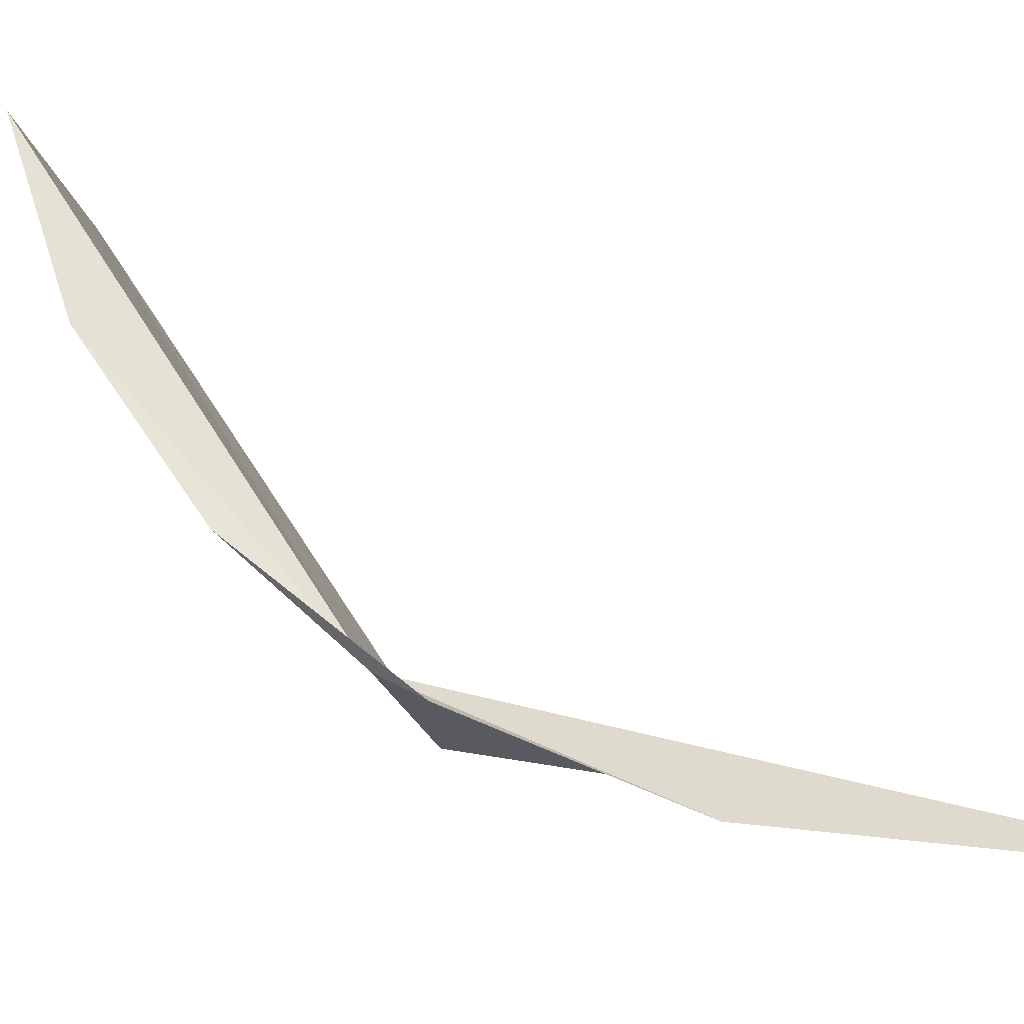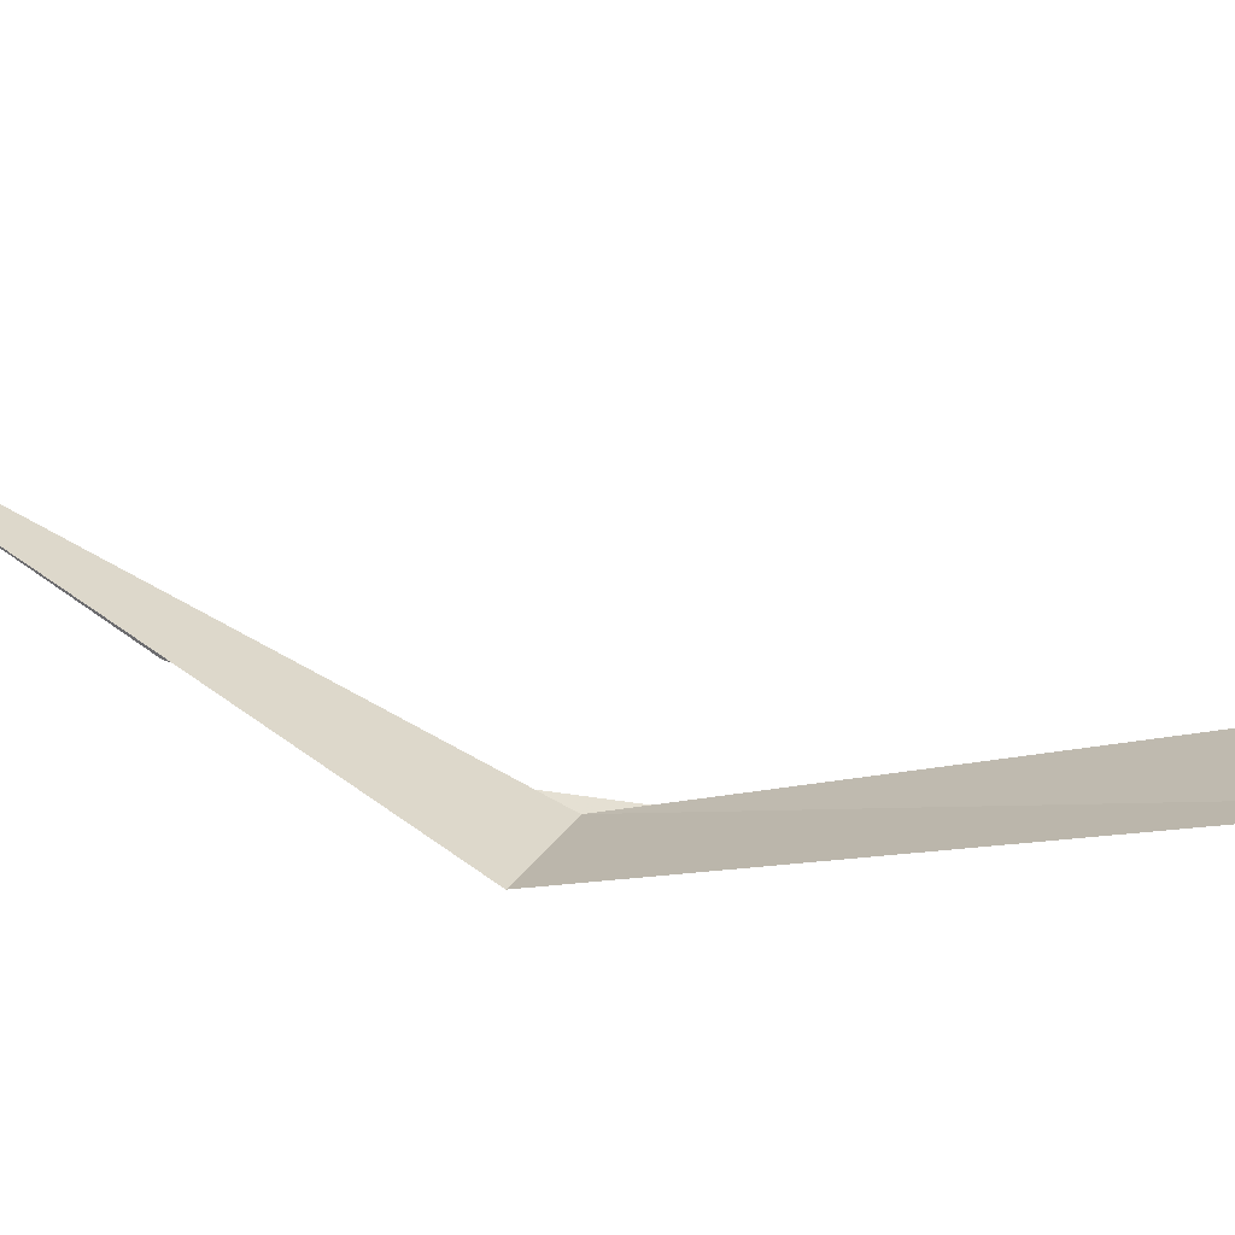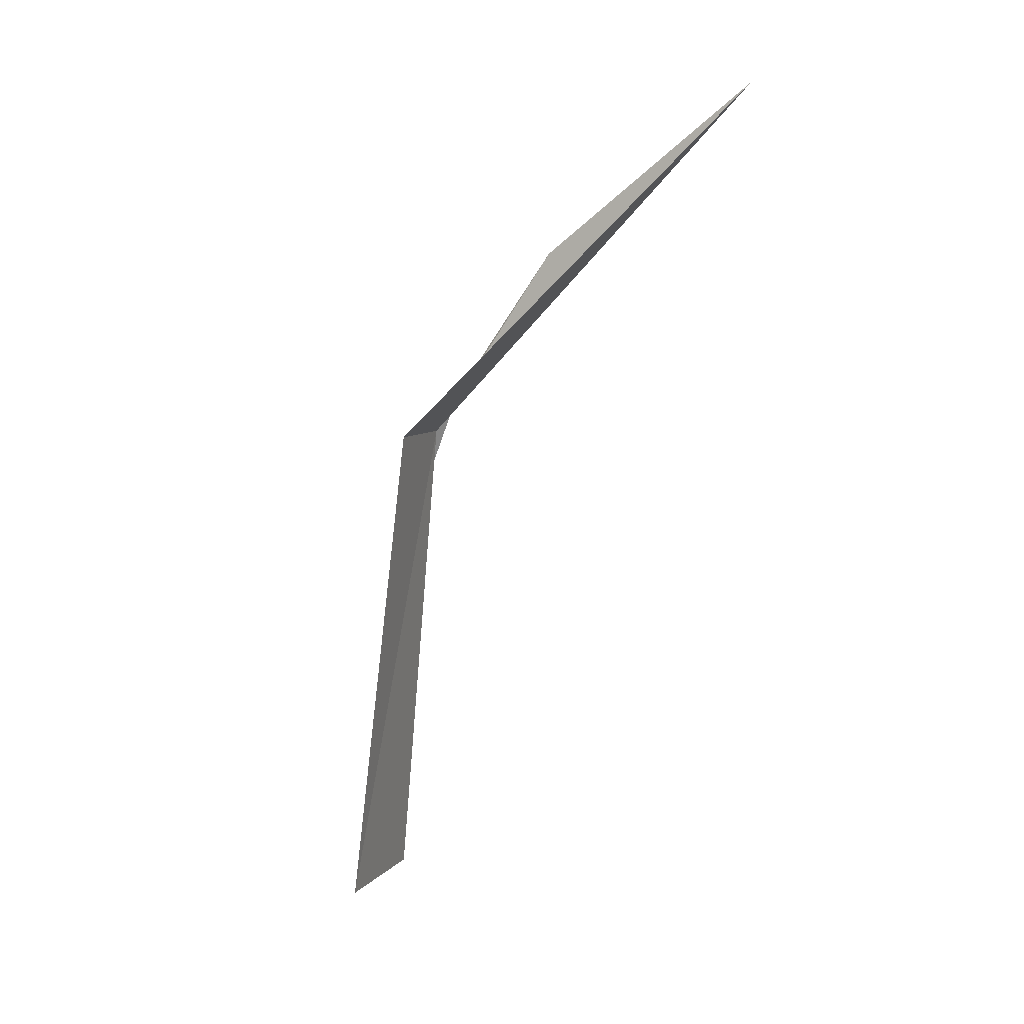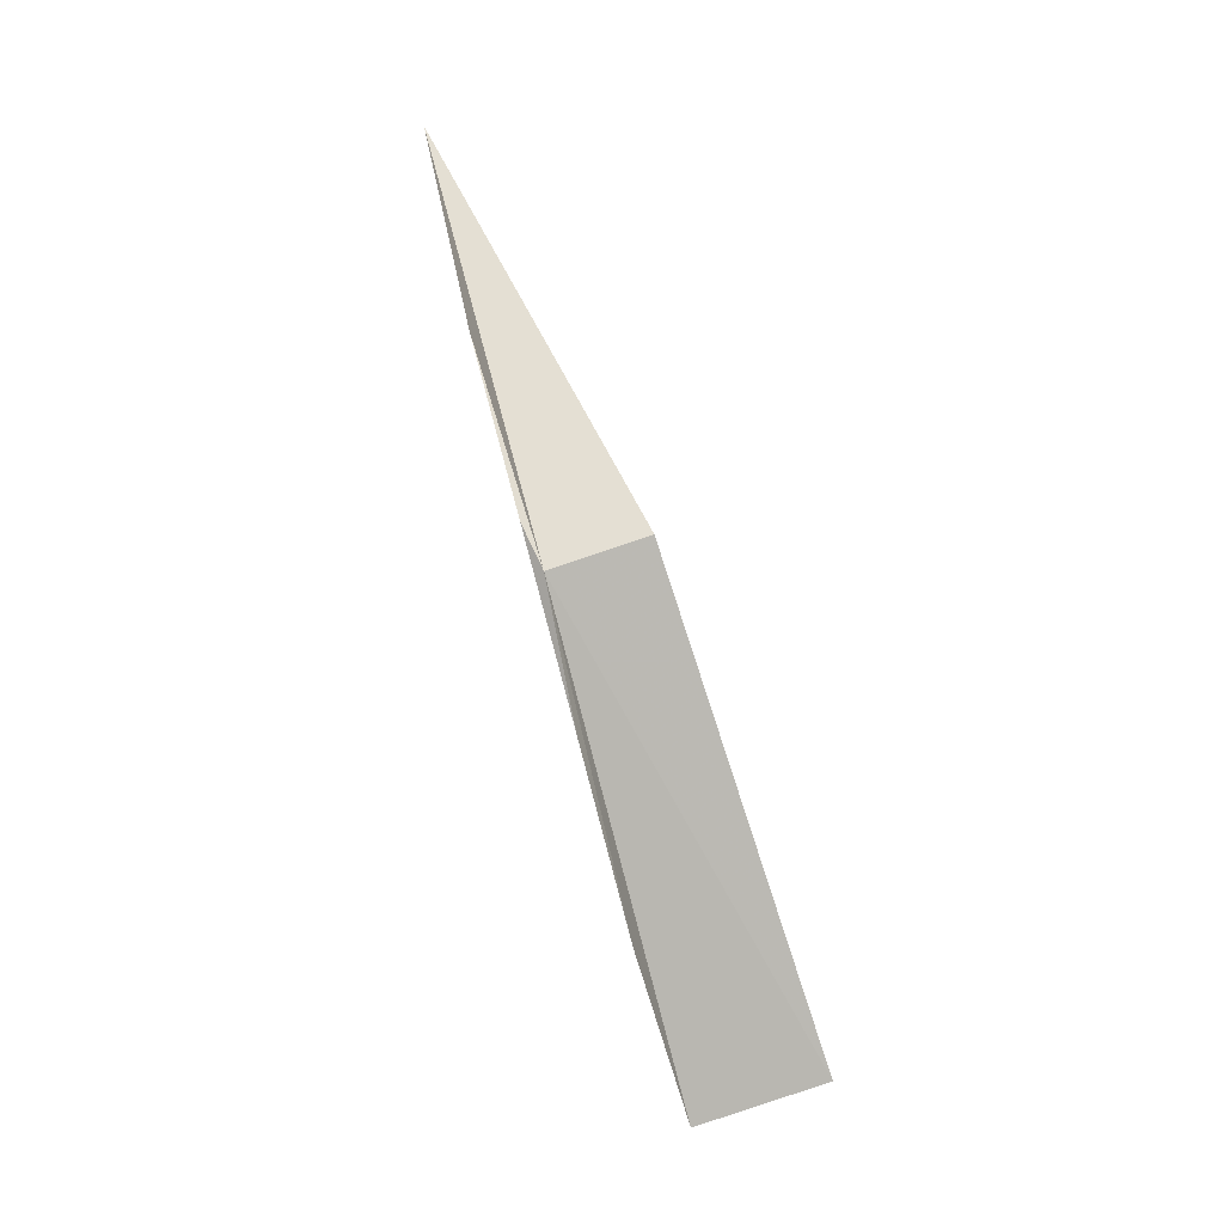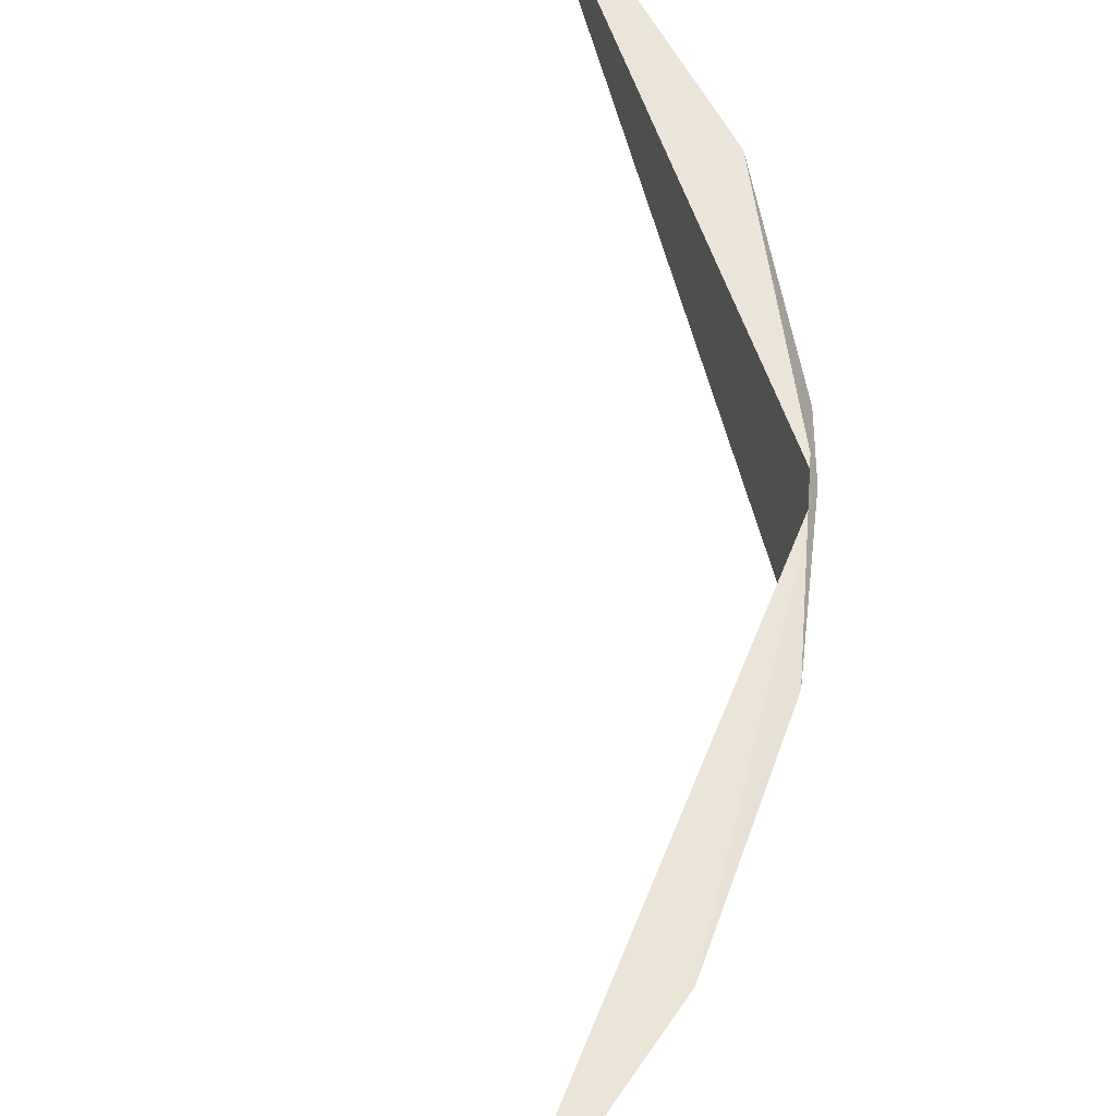
<metadata>
{"format":"obj","ext":"obj","renderer":"f3d","projection":"perspective","resolution":1024,"background":"white","views":[{"elev":65.8,"azim":146.8,"up":"+Z"},{"elev":-59.3,"azim":-75.6,"up":"+Z"},{"elev":25.7,"azim":-145.3,"up":"+Y"},{"elev":7.9,"azim":100.0,"up":"+Y"},{"elev":33.7,"azim":16.2,"up":"+Z"}]}
</metadata>
<code>
v 25.61 -12.8 79.98
v 25.87 -17.55 78.79
v 25.12 -20.18 78.14
v 24.24 -9.828 81.25
v 21.46 -6.959 82.56
v 25.42 -12.21 80.32
v 25.97 -14.83 79.49
v 24.71 -19.58 76.32
v 25.25 -12.35 78.63
f 1 2 3
f 1 5 4
f 1 4 6
f 1 6 7
f 1 7 2
f 1 3 8
f 1 8 9
f 1 9 5

</code>
